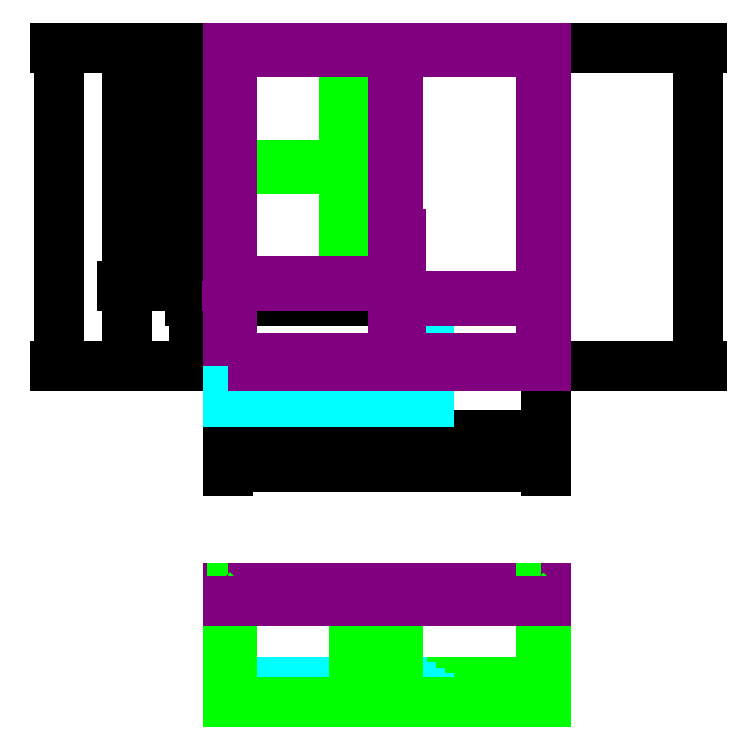
<metadata>
{"format":"dxf","ext":"dxf","renderer":"ezdxf+matplotlib","layout":"modelspace","background":"white","min_lineweight":24,"dpi":150}
</metadata>
<code>
0
SECTION
2
ENTITIES
0
LINE
8
novo stanje
10
9470
20
1940
11
4920
21
1940
0
LINE
8
novo stanje
10
4920
20
1940
11
4920
21
9470
0
LINE
8
novo stanje
10
5060
20
4980
11
5060
21
9470
0
LINE
8
novo stanje
10
5060
20
1937
11
5060
21
9470
0
LINE
8
novo stanje
10
9470
20
2080
11
4920
21
2080
0
LINE
8
postojece stanje
10
4920
20
4980
11
-8.248e-13
21
4980
0
LINE
8
postojece stanje
10
5060
20
5120
11
-7.819e-13
21
5120
0
LINE
8
kontura
10
-1.16e-12
20
0
11
9470
21
0
0
LINE
8
kontura
10
0
20
4980
11
0
21
1.16e-12
0
LINE
8
novo stanje
10
9470
20
9470
11
9470
21
1940
0
LINE
8
kontura
10
9470
20
1940
11
9470
21
-2.319e-12
0
LINE
8
novo stanje
10
9330
20
1940
11
9330
21
9470
0
LINE
8
postojece stanje
10
4920
20
2780
11
990
21
2780
0
LINE
8
postojece stanje
10
5060
20
2920
11
990
21
2920
0
LINE
8
postojece stanje
10
1130
20
2780
11
1130
21
5120
0
LINE
8
postojece stanje
10
990
20
2780
11
990
21
5120
0
LINE
8
novo stanje
10
9470
20
9330
11
5060
21
9330
0
LINE
8
novo stanje
10
5060
20
9330
11
-2.572e-14
21
9330
0
LINE
8
novo stanje
10
5.799e-13
20
9470
11
5060
21
9470
0
LINE
8
novo stanje
10
5060
20
9470
11
9470
21
9470
0
LINE
8
postojece stanje
10
9470
20
5780
11
5060
21
5780
0
LINE
8
postojece stanje
10
5060
20
5920
11
9470
21
5920
0
LINE
8
postojece stanje
10
3450
20
7970
11
5060
21
7970
0
LINE
8
postojece stanje
10
5060
20
7830
11
3450
21
7830
0
LINE
8
novo stanje
10
3450
20
7830
11
3450
21
9470
0
LINE
8
novo stanje
10
3590
20
7830
11
3590
21
9470
0
LINE
8
novo stanje
10
3450
20
5120
11
3450
21
7830
0
LWPOLYLINE
8
novo stanje
90
    4
70
    1
43
0
10
9470
20
0
10
9220
20
0
10
9220
20
250
10
9470
20
250
0
LWPOLYLINE
8
novo stanje
90
    4
70
    1
43
0
10
0
20
0
10
250
20
0
10
250
20
250
10
0
20
250
0
LINE
8
postojece stanje
10
140
20
9470
11
140
21
4980
0
LINE
8
postojece stanje
10
0
20
9470
11
0
21
4980
0
LINE
8
postojece stanje
10
9470
20
1940
11
4920
21
1940
0
LINE
8
postojece stanje
10
4920
20
1940
11
4920
21
9470
0
LINE
8
postojece stanje
10
5060
20
1937
11
5060
21
9470
0
LINE
8
postojece stanje
10
9470
20
2080
11
4920
21
2080
0
LINE
8
postojece stanje
10
9470
20
9470
11
9470
21
1940
0
LINE
8
postojece stanje
10
9330
20
1940
11
9330
21
9470
0
LINE
8
postojece stanje
10
9470
20
9330
11
5060
21
9330
0
LINE
8
postojece stanje
10
5060
20
9330
11
-2.572e-14
21
9330
0
LINE
8
postojece stanje
10
5.799e-13
20
9470
11
5060
21
9470
0
LINE
8
postojece stanje
10
5060
20
9470
11
9470
21
9470
0
DIMENSION
8
dimenzije postojece stanje
2
*D1
10
9470
20
13000
30
0
11
4735
21
1.319e+04
31
0
70
   33
71
    5
3
Standard
53
0
210
0
220
0
230
1
13
0
23
9470
33
0
14
9470
24
9470
34
0
0
DIMENSION
8
dimenzije postojece stanje
2
*D2
10
13000
20
9470
30
0
11
1.281e+04
21
5705
31
0
70
   33
71
    5
3
Standard
53
0
210
0
220
0
230
1
13
9470
23
1940
33
0
14
9470
24
9470
34
0
0
DIMENSION
8
dimenzije postojece stanje
2
*D3
10
9470
20
-2000
30
0
11
7195
21
-1812
31
0
70
   33
71
    5
3
Standard
53
0
210
0
220
0
230
1
13
4920
23
1940
33
0
14
9470
24
1940
34
0
0
DIMENSION
8
dimenzije postojece stanje
2
*D4
10
4920
20
-2000
30
0
11
2955
21
-1812
31
0
70
   33
71
    5
3
Standard
53
0
210
0
220
0
230
1
13
990
23
2780
33
0
14
4920
24
2780
34
0
0
DIMENSION
8
dimenzije postojece stanje
2
*D5
10
990
20
-2000
30
0
11
495
21
-1812
31
0
70
   33
71
    5
3
Standard
53
0
210
0
220
0
230
1
13
0
23
4980
33
0
14
990
24
4980
34
0
0
DIMENSION
8
dimenzije postojece stanje
2
*D6
10
-4000
20
9470
30
0
11
-4188
21
7225
31
0
70
   33
71
    5
3
Standard
53
0
210
0
220
0
230
1
13
0
23
4980
33
0
14
0
24
9470
34
0
0
DIMENSION
8
dimenzije novo stanje
2
*D7
10
14000
20
9470
30
0
11
1.381e+04
21
4735
31
0
70
   33
71
    5
3
Standard
53
0
210
0
220
0
230
1
13
9470
23
0
33
0
14
9470
24
9470
34
0
0
DIMENSION
8
dimenzije novo stanje
2
*D8
10
-1.498e-12
20
-3000
30
0
11
4735
21
-2812
31
0
70
   33
71
    5
3
Standard
53
0
210
0
220
0
230
1
13
9470
23
0
33
0
14
-9.148e-13
24
0
34
0
0
DIMENSION
8
dimenzije novo stanje
2
*D9
10
-5000
20
9470
30
0
11
-5188
21
4735
31
0
70
   33
71
    5
3
Standard
53
0
210
0
220
0
230
1
13
-9.148e-13
23
0
33
0
14
0
24
9470
34
0
0
LINE
8
novo stanje
10
-7.225e-13
20
2380
11
5060
21
2380
0
DIMENSION
8
dimenzije novo stanje
2
*D10
10
-3000
20
9470
30
0
11
-3188
21
5925
31
0
70
   33
71
    5
3
Standard
53
0
210
0
220
0
230
1
13
-7.225e-13
23
2380
33
0
14
0
24
9470
34
0
0
LINE
8
novo stanje
10
-1
20
2520
11
5060
21
2520
0
LINE
8
novo stanje
10
140
20
9470
11
140
21
4965
0
LINE
8
novo stanje
10
0
20
9470
11
-5.511e-16
21
4977
0
LINE
8
novo stanje
10
-5.511e-16
20
4977
11
-7.225e-13
21
2380
0
LINE
8
novo stanje
10
140
20
4965
11
140
21
2380
0
LINE
8
postojece stanje
10
3450
20
7830
11
3450
21
9470
0
LINE
8
postojece stanje
10
3590
20
7830
11
3590
21
9470
0
LINE
8
postojece stanje
10
3450
20
5120
11
3450
21
7830
0
LINE
8
postojece stanje
10
3590
20
4980
11
3590
21
7830
0
DIMENSION
8
dimenzije novo stanje
2
*D11
10
-3000
20
-1.084e-12
30
0
11
-3188
21
1190
31
0
70
   33
71
    5
3
Standard
53
0
210
0
220
0
230
1
13
-7.225e-13
23
2380
33
0
14
0
24
0
34
0
0
DIMENSION
8
dimenzije novo stanje
2
*D12
10
-1000
20
1940
30
0
11
-1188
21
2160
31
0
70
   33
71
    5
3
Standard
53
0
210
0
220
0
230
1
13
4920
23
2380
33
0
14
4920
24
1940
34
0
0
DIMENSION
8
dimenzije novo stanje
2
*D13
10
-1000
20
8.574e-14
30
0
11
-1188
21
970
31
0
70
   33
71
    5
3
Standard
53
0
210
0
220
0
230
1
13
4920
23
1940
33
0
14
4920
24
0
34
0
0
DIMENSION
8
dimenzije novo stanje
2
*D14
10
-2000
20
9330
30
0
11
-2188
21
5925
31
0
70
   33
71
    5
3
Standard
53
0
210
0
220
0
230
1
13
-6.836e-13
23
2520
33
0
14
-1.717e-17
24
9330
34
0
0
DIMENSION
8
dimenzije novo stanje
2
*D15
10
-1478
20
5985
30
0
11
-1665
21
7658
31
0
70
   33
71
    5
3
Standard
53
0
210
0
220
0
230
1
13
-1.717e-17
23
9330
33
0
14
-4.275e-16
24
5985
34
0
0
DIMENSION
8
dimenzije novo stanje
2
*D16
10
-1478
20
2520
30
0
11
-1665
21
4192
31
0
70
   33
71
    5
3
Standard
53
0
210
0
220
0
230
1
13
-4.422e-16
23
5865
33
0
14
-6.836e-13
24
2520
34
0
0
LINE
8
novo stanje
10
3590
20
5985
11
-6.328e-13
21
5985
0
LINE
8
novo stanje
10
3590
20
5865
11
-6.622e-13
21
5865
0
LINE
8
novo stanje
10
3590
20
4979
11
3590
21
7830
0
LINE
8
novo stanje
10
3590
20
4979
11
3590
21
2520
0
LINE
8
novo stanje
10
3450
20
4979
11
3450
21
5120
0
LINE
8
novo stanje
10
3450
20
4979
11
3450
21
2520
0
LINE
8
novo stanje
10
-7.225e-13
20
2380
11
0
21
0
0
DIMENSION
8
dimenzije novo stanje
2
*D17
10
4920
20
-2045
30
0
11
2460
21
-1857
31
0
70
   33
71
    5
3
Standard
53
0
210
0
220
0
230
1
13
-7.225e-13
23
2380
33
0
14
4920
24
2380
34
0
0
LINE
8
novo stanje
10
0
20
0
11
4920
21
0
0
LINE
8
novo stanje
10
4920
20
1940
11
4920
21
0
0
LINE
8
stepeniste
10
-4.96e-14
20
-270
11
5190
21
-270
0
LINE
8
stepeniste
10
5190
20
1940
11
5190
21
-270
0
LINE
8
stepeniste
10
-9.92e-14
20
-540
11
5460
21
-540
0
LINE
8
stepeniste
10
5460
20
1940
11
5460
21
-540
0
LINE
8
stepeniste
10
-1.488e-13
20
-810
11
5730
21
-810
0
LINE
8
stepeniste
10
5730
20
1940
11
5730
21
-810
0
DIMENSION
8
dimenzije stepeniste
2
*D18
10
-993
20
-810
30
0
11
-1181
21
-405
31
0
70
   33
71
    5
3
Standard
53
0
210
0
220
0
230
1
13
-1.16e-12
23
0
33
0
14
-1.309e-12
24
-810
34
0
0
DIMENSION
8
dimenzije stepeniste
2
*D19
10
-543.6
20
-810
30
0
11
-731.1
21
-675
31
0
70
   33
71
    5
3
Standard
53
0
210
0
220
0
230
1
13
-1.259e-12
23
-540
33
0
14
-1.488e-13
24
-810
34
0
0
DIMENSION
8
dimenzije stepeniste
2
*D20
10
5190
20
-2418
30
0
11
2595
21
-2231
31
0
70
   33
71
    5
3
Standard
53
0
210
0
220
0
230
1
13
-4.96e-14
23
-270
33
0
14
5190
24
-270
34
0
0
DIMENSION
8
dimenzije stepeniste
2
*D21
10
5460
20
-2855
30
0
11
2730
21
-2668
31
0
70
   33
71
    5
3
Standard
53
0
210
0
220
0
230
1
13
-9.92e-14
23
-540
33
0
14
5460
24
-540
34
0
0
DIMENSION
8
dimenzije stepeniste
2
*D22
10
5730
20
-3431
30
0
11
2865
21
-3243
31
0
70
   33
71
    5
3
Standard
53
0
210
0
220
0
230
1
13
-1.488e-13
23
-810
33
0
14
5730
24
-810
34
0
0
DIMENSION
8
dimenzije stepeniste
2
*D23
10
6392
20
1940
30
0
11
6205
21
970
31
0
70
   33
71
    5
3
Standard
53
0
210
0
220
0
230
1
13
4920
23
0
33
0
14
4920
24
1940
34
0
0
DIMENSION
8
dimenzije stepeniste
2
*D24
10
6914
20
1940
30
0
11
6727
21
835
31
0
70
   33
71
    5
3
Standard
53
0
210
0
220
0
230
1
13
5190
23
-270
33
0
14
5190
24
1940
34
0
0
DIMENSION
8
dimenzije stepeniste
2
*D25
10
7394
20
1940
30
0
11
7206
21
700
31
0
70
   33
71
    5
3
Standard
53
0
210
0
220
0
230
1
13
5460
23
-540
33
0
14
5460
24
1940
34
0
0
DIMENSION
8
dimenzije stepeniste
2
*D26
10
7884
20
1940
30
0
11
7696
21
565
31
0
70
   33
71
    5
3
Standard
53
0
210
0
220
0
230
1
13
5730
23
-810
33
0
14
5730
24
1940
34
0
0
LINE
8
stepeniste
10
-7.225e-13
20
2380
11
4920
21
2380
0
LINE
8
stepeniste
10
4920
20
2380
11
4920
21
1940
0
LINE
8
kontura
10
-1.328e-12
20
-915
11
9470
21
-915
0
DIMENSION
8
kontura
2
*D27
10
-132.8
20
-915
30
0
11
-320.3
21
-862.5
31
0
70
   33
71
    5
3
Standard
53
0
210
0
220
0
230
1
13
-1.488e-13
23
-810
33
0
14
-1.328e-12
24
-915
34
0
0
DIMENSION
8
dimenzije novo stanje
2
*D28
10
9470
20
-2038
30
0
11
7195
21
-1851
31
0
70
   33
71
    5
3
Standard
53
0
210
0
220
0
230
1
13
4920
23
1940
33
0
14
9470
24
1940
34
0
0
LINE
8
stepeniste
10
-1.984e-13
20
-1080
11
6000
21
-1080
0
DIMENSION
8
dimenzije stepeniste
2
*D29
10
6000
20
-3825
30
0
11
3000
21
-3637
31
0
70
   33
71
    5
3
Standard
53
0
210
0
220
0
230
1
13
-1.984e-13
23
-1080
33
0
14
6000
24
-1080
34
0
0
LINE
8
stepeniste
10
6000
20
1940
11
6000
21
-1080
0
DIMENSION
8
dimenzije stepeniste
2
*D30
10
8440
20
1940
30
0
11
8253
21
430
31
0
70
   33
71
    5
3
Standard
53
0
210
0
220
0
230
1
13
6000
23
-1080
33
0
14
6000
24
1940
34
0
0
DIMENSION
8
kontura
2
*D31
10
-348.2
20
-1080
30
0
11
-535.7
21
-997.5
31
0
70
   33
71
    5
3
Standard
53
0
210
0
220
0
230
1
13
-1.681e-13
23
-915
33
0
14
-1.984e-13
24
-1080
34
0
0
LINE
8
stepeniste
10
-1.054e-13
20
-1080
11
-7.225e-13
21
2380
0
LINE
8
stepeniste
10
4920
20
1940
11
6000
21
1940
0
LINE
8
instalacije temelj
10
9470
20
1940
11
11070
21
1940
0
LINE
8
instalacije temelj
10
11070
20
1940
11
11070
21
1790
0
CIRCLE
8
instalacije temelj
10
11070
20
1790
40
150
0
LINE
8
instalacije temelj
10
4920
20
1940
11
4920
21
-2860
0
LINE
8
instalacije temelj
10
4920
20
-2860
11
5120
21
-2860
0
CIRCLE
8
instalacije temelj
10
5120
20
-2860
40
150
0
LINE
8
instalacije temelj
10
3590
20
9470
11
3740
21
9470
0
LINE
8
instalacije temelj
10
3740
20
9470
11
3740
21
9620
0
CIRCLE
8
instalacije temelj
10
3740
20
9620
40
150
0
LINE
8
temelj
10
-350
20
4977
11
-350
21
2380
0
LINE
8
temelj
10
-350
20
9820
11
-350
21
4977
0
LINE
8
temelj
10
-350
20
9820
11
5060
21
9820
0
LINE
8
temelj
10
5060
20
9820
11
9820
21
9820
0
LINE
8
temelj
10
9820
20
9820
11
9820
21
1590
0
LINE
8
temelj
10
9820
20
1590
11
9820
21
450
0
LINE
8
temelj
10
9820
20
450
11
9820
21
-350
0
LINE
8
temelj
10
9470
20
1590
11
9470
21
450
0
LINE
8
temelj
10
-350
20
4.286e-14
11
0
21
0
0
LINE
8
temelj
10
4920
20
1590
11
4920
21
1940
0
LINE
8
temelj
10
-3.411e-13
20
-4.286e-14
11
-7.39e-13
21
2380
0
LINE
8
temelj
10
9470
20
1590
11
4920
21
1590
0
LINE
8
temelj
10
9470
20
1940
11
4920
21
1940
0
LINE
8
temelj
10
5060
20
9470
11
9470
21
9470
0
LINE
8
temelj
10
9470
20
9470
11
9470
21
1940
0
LINE
8
temelj
10
-1.972e-31
20
9470
11
5060
21
9470
0
LINE
8
temelj
10
5.274e-14
20
9470
11
0
21
4977
0
LINE
8
temelj
10
0
20
4977
11
-7.39e-13
21
2380
0
LWPOLYLINE
8
temelj
90
    4
70
    1
43
0
10
9820
20
9820
10
9220
20
9820
10
9220
20
9220
10
9820
20
9220
0
LWPOLYLINE
8
temelj
90
    4
70
    1
43
0
10
-350
20
9820
10
250
20
9820
10
250
20
9220
10
-350
20
9220
0
LWPOLYLINE
8
temelj
90
    4
70
    1
43
0
10
4920
20
1940
10
5520
20
1940
10
5520
20
1340
10
4920
20
1340
0
LWPOLYLINE
8
temelj
90
    4
70
    1
43
0
10
9820
20
-350
10
9020
20
-350
10
9020
20
450
10
9820
20
450
0
LINE
8
temelj
10
3820
20
9220
11
3820
21
9820
0
LINE
8
temelj
10
3220
20
9220
11
3820
21
9220
0
LINE
8
temelj
10
3220
20
9220
11
3220
21
9820
0
LINE
8
temelj
10
4690
20
9220
11
5060
21
9220
0
LINE
8
temelj
10
4690
20
9220
11
4690
21
9820
0
LINE
8
temelj
10
5060
20
9220
11
5290
21
9220
0
LINE
8
temelj
10
5290
20
9220
11
5290
21
9820
0
LINE
8
temelj
10
250
20
6215
11
-350
21
6215
0
LINE
8
temelj
10
250
20
5635
11
-350
21
5635
0
LINE
8
temelj
10
250
20
6215
11
250
21
5635
0
LINE
8
temelj
10
250
20
2750
11
250
21
2380
0
LINE
8
temelj
10
250
20
2150
11
250
21
2380
0
LINE
8
temelj
10
-351
20
2750
11
250
21
2750
0
LINE
8
temelj
10
-350
20
2150
11
250
21
2150
0
LINE
8
temelj
10
7670
20
2190
11
7670
21
1590
0
LINE
8
temelj
10
8270
20
2190
11
7670
21
2190
0
LINE
8
temelj
10
8270
20
2190
11
8270
21
1590
0
LINE
8
temelj
10
9820
20
3740
11
9220
21
3740
0
LINE
8
temelj
10
9220
20
3740
11
9220
21
3140
0
LINE
8
temelj
10
9820
20
3140
11
9220
21
3140
0
LINE
8
temelj
10
9220
20
6150
11
9820
21
6150
0
LINE
8
temelj
10
9220
20
6150
11
9220
21
5550
0
LINE
8
temelj
10
9820
20
5550
11
9220
21
5550
0
LINE
8
temelj
10
-350
20
-300
11
-5.511e-14
21
-300
0
LINE
8
temelj
10
-350
20
-300
11
-350
21
2380
0
LINE
8
temelj
10
-5.511e-14
20
-300
11
300
21
-300
0
LINE
8
temelj
10
-350
20
300
11
1.837e-14
21
300
0
LINE
8
temelj
10
1.837e-14
20
300
11
300
21
300
0
LINE
8
podrum
10
7.348e-15
20
120
11
4920
21
120
0
LINE
8
temelj
10
300
20
300
11
300
21
-300
0
LINE
8
podrum
10
7.348e-15
20
120
11
4920
21
120
0
LINE
8
podrum
10
-1.47e-14
20
0
11
4920
21
0
0
LINE
8
podrum
10
4800
20
1940
11
4800
21
2380
0
LINE
8
podrum
10
4920
20
1940
11
4920
21
2380
0
LINE
8
podrum
10
-2.288e-13
20
5080
11
0
21
1.47e-14
0
LINE
8
podrum
10
4800
20
4940
11
4800
21
0
0
LINE
8
podrum
10
4920
20
4940
11
4920
21
0
0
LINE
8
podrum
10
120
20
5080
11
120
21
0
0
LINE
8
podrum
10
0
20
5120
11
4920
21
5120
0
LINE
8
podrum
10
-2.204e-14
20
5000
11
4920
21
5000
0
LINE
8
podrum
10
4800
20
4940
11
4800
21
5120
0
LINE
8
podrum
10
4920
20
4940
11
4920
21
5120
0
LINE
8
podrum
10
-2.288e-13
20
5080
11
0
21
5120
0
LINE
8
podrum
10
120
20
5080
11
120
21
5120
0
LWPOLYLINE
8
temelj
90
    4
70
    1
43
0
10
4797
20
1869
10
5197
20
1869
10
5197
20
2669
10
4797
20
2669
0
LWPOLYLINE
8
temelj
90
    4
70
    1
43
0
10
4800
20
5000
10
5300
20
5000
10
5300
20
5500
10
4800
20
5500
0
LWPOLYLINE
8
temelj
90
    4
70
    1
43
0
10
120
20
5000
10
-380
20
5000
10
-380
20
5500
10
120
20
5500
0
LINE
8
temelj
10
5150
20
4940
11
5150
21
-5.633e-14
0
LINE
8
temelj
10
-5.695e-14
20
-230
11
4920
21
-230
0
LINE
8
temelj
10
2.143e-14
20
350
11
4920
21
350
0
LINE
8
temelj
10
4570
20
350
11
4570
21
8.45e-14
0
DIMENSION
8
temelj
2
*D32
10
6000
20
-1080
30
0
11
5728
21
-542.4
31
0
70
   33
71
    5
72
    0
3
Standard
53
0
210
0
220
0
230
1
13
5190
23
-270
33
0
14
6000
24
-1080
34
0
0
DIMENSION
8
temelj
2
*D33
10
5730
20
-1350
30
0
11
5728
21
-1082
31
0
70
   33
71
    5
72
    0
3
Standard
53
0
210
0
220
0
230
1
13
5730
23
-810
33
0
14
6000
24
-1080
34
0
0
LINE
8
stepeniste
10
-3.735e-14
20
-70
11
5190
21
-70
0
LINE
8
stepeniste
10
100
20
-1080
11
100
21
1750
0
DIMENSION
8
dimenzije stepeniste
2
*D34
10
-1600
20
1750
30
0
11
-1412
21
840
31
0
70
   33
71
    5
3
Standard
53
0
210
0
220
0
230
1
13
100
23
-70
33
0
14
100
24
1750
34
0
0
LINE
8
dimenzije stepeniste
10
1140
20
-70
11
1140
21
1750
0
DIMENSION
8
dimenzije stepeniste
2
*D35
10
1140
20
2800
30
0
11
620
21
2988
31
0
70
   33
71
    5
3
Standard
53
0
210
0
220
0
230
1
13
100
23
1750
33
0
14
1140
24
1750
34
0
0
DIMENSION
8
dimenzije postojece stanje
2
*D36
10
4920
20
10200
30
0
11
4255
21
1.039e+04
31
0
70
   33
71
    5
72
    0
3
Standard
53
0
210
0
220
0
230
1
13
3590
23
9470
33
0
14
4920
24
9470
34
0
0
LINE
8
krov
10
9470
20
9470
11
9479
21
9475
0
LINE
8
krov
10
4735
20
4735
11
4744
21
4740
0
LINE
8
krov
10
9470
20
9470
11
9479
21
9475
0
LINE
8
krov
10
4735
20
4735
11
4744
21
4740
0
LINE
8
krov
10
9470
20
9470
11
9479
21
9475
0
LINE
8
krov
10
0
20
-0
11
8.66
21
5
0
LINE
8
krov
10
9470
20
-0
11
9479
21
5
0
LINE
8
krov
10
-0
20
0
11
8.66
21
5
0
LINE
8
krov
10
9470
20
-0
11
9479
21
5
0
LINE
8
krov
10
0
20
-0
11
8.66
21
5
0
LINE
8
krov
10
9470
20
-0
11
9479
21
5
0
LINE
8
krov
10
11100
20
-1630
11
11100
21
11100
0
LINE
8
krov
10
11100
20
-1630
11
-1630
21
-1630
0
LINE
8
krov
10
-1630
20
-1630
11
-1630
21
11100
0
LINE
8
krov
10
-1630
20
11100
11
11100
21
11100
0
DIMENSION
8
krov
2
*D37
10
18500
20
3500
30
0
11
1.205e+04
21
-2682
31
0
70
   33
71
    5
3
Standard
53
0
210
0
220
0
230
1
13
-1630
23
-1630
33
0
14
11000
24
11000
34
0
0
DIMENSION
8
krov
2
*D38
10
11735
20
-2265
30
0
11
8420
21
-5315
31
0
70
   33
71
    5
3
Standard
53
0
210
0
220
0
230
1
13
-1630
23
-1630
33
0
14
4735
24
4735
34
0
0
LINE
8
krov
10
9470
20
-1.485e-13
11
-7.425e-14
21
-7.425e-14
0
LINE
8
krov
10
-7.425e-14
20
-7.425e-14
11
7.425e-14
21
9470
0
LINE
8
krov
10
0
20
9470
11
9470
21
9470
0
LINE
8
krov
10
9470
20
-1.485e-13
11
9470
21
9470
0
LINE
8
krov
10
9740
20
-270
11
-270
21
-270
0
LINE
8
krov
10
9740
20
-270
11
9740
21
9740
0
LINE
8
krov
10
-270
20
9740
11
9742
21
9740
0
LINE
8
krov
10
-270
20
-270
11
-270
21
9740
0
LINE
8
krov
10
-1630
20
-1630
11
11100
21
11100
0
LINE
8
krov
10
-1630
20
11100
11
11100
21
-1630
0
DIMENSION
8
krov
2
*D39
10
-4000
20
-1630
30
0
11
-4188
21
4735
31
0
70
   33
71
    5
3
Standard
53
0
210
0
220
0
230
1
13
-1630
23
11100
33
0
14
-1630
24
-1630
34
0
0
LWPOLYLINE
8
serklaz i greda
90
    4
70
    1
43
0
10
0
20
0
10
9470
20
0
10
9470
20
250
10
0
20
250
0
LWPOLYLINE
8
serklaz i greda
90
    4
70
    1
43
0
10
9470
20
0
10
9330
20
0
10
9330
20
9470
10
9470
20
9470
0
LWPOLYLINE
8
serklaz i greda
90
    4
70
    1
43
0
10
9470
20
9470
10
-2.572e-14
20
9470
10
-2.572e-14
20
9330
10
9470
20
9330
0
LWPOLYLINE
8
serklaz i greda
90
    4
70
    1
43
0
10
0
20
0
10
140
20
0
10
140
20
9470
10
0
20
9470
0
LWPOLYLINE
8
serklaz i greda
90
    4
70
    1
43
0
10
4920
20
2080
10
9470
20
2080
10
9470
20
1940
10
4920
20
1940
0
LWPOLYLINE
8
serklaz i greda
90
    4
70
    1
43
0
10
-1
20
2520
10
5060
20
2520
10
5060
20
2380
10
-1
20
2380
0
LWPOLYLINE
8
serklaz i greda
90
    4
70
    1
43
0
10
4920
20
3940
10
5170
20
3940
10
5170
20
0
10
4920
20
0
0
LWPOLYLINE
8
serklaz i greda
90
    4
70
    1
43
0
10
5060
20
3940
10
4920
20
3940
10
4920
20
9470
10
5060
20
9470
0
LINE
8
temelj
10
100
20
1750
11
1140
21
1750
0
LINE
8
novo stanje
10
3.674e-14
20
-9400
11
9470
21
-9400
0
LINE
8
stepeniste
10
1.135e-12
20
-9400
11
5190
21
-9400
0
LINE
8
stepeniste
10
7.348e-15
20
-9560
11
5460
21
-9560
0
LINE
8
stepeniste
10
-2.204e-14
20
-9720
11
5730
21
-9720
0
LINE
8
stepeniste
10
1.108e-12
20
-9880
11
6000
21
-9880
0
LINE
8
novo stanje
10
0
20
-10000
11
9470
21
-10000
0
LINE
8
temelj
10
0
20
-10000
11
9470
21
-10000
0
LINE
8
novo stanje
10
0
20
-10000
11
2.082e-13
21
-6600
0
LINE
8
novo stanje
10
9470
20
-10000
11
9470
21
-6600
0
LINE
8
serklaz i greda
10
1.959e-13
20
-6800
11
9470
21
-6800
0
LINE
8
serklaz i greda
10
2.082e-13
20
-6600
11
9470
21
-6600
0
LINE
8
novo stanje
10
4920
20
-9400
11
4920
21
-6600
0
LINE
8
novo stanje
10
5060
20
-9400
11
5060
21
-6600
0
LINE
8
novo stanje
10
140
20
-9400
11
140
21
-6600
0
LINE
8
novo stanje
10
9330
20
-9400
11
9330
21
-6600
0
LINE
8
serklaz i greda
10
4920
20
-6600
11
4920
21
-6800
0
LINE
8
serklaz i greda
10
5170
20
-6600
11
5170
21
-6800
0
LINE
8
novo stanje
10
3760
20
-9400
11
3760
21
-7350
0
LINE
8
novo stanje
10
4820
20
-9400
11
4820
21
-7350
0
LINE
8
novo stanje
10
3760
20
-7350
11
4820
21
-7350
0
LWPOLYLINE
8
serklaz i greda
90
    4
70
    1
43
0
10
2.082e-13
20
-6600
10
140
20
-6600
10
140
20
-6800
10
2.082e-13
20
-6800
0
LWPOLYLINE
8
serklaz i greda
90
    4
70
    1
43
0
10
9330
20
-6600
10
9470
20
-6600
10
9470
20
-6800
10
9330
20
-6800
0
LINE
8
serklaz i greda
10
1.592e-13
20
-7000
11
9470
21
-7000
0
ENDSEC
0
EOF

</code>
